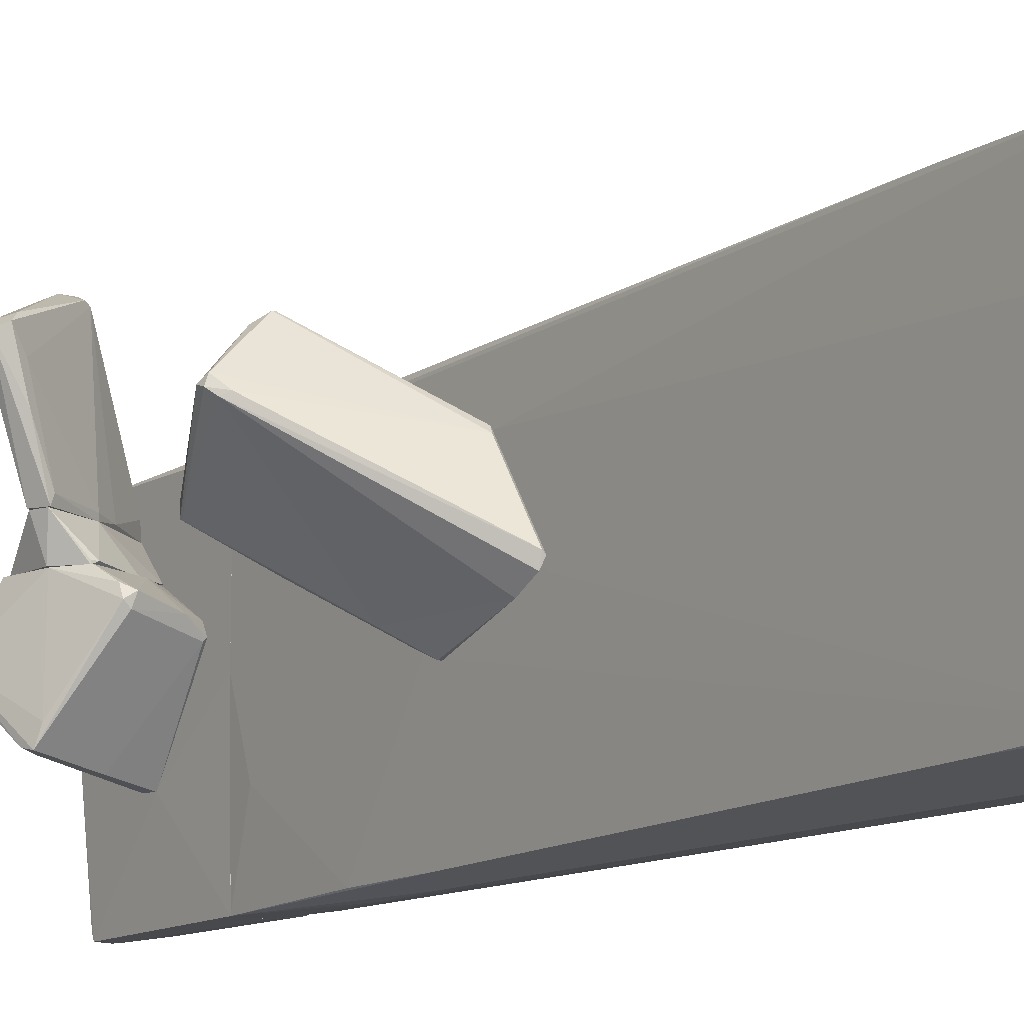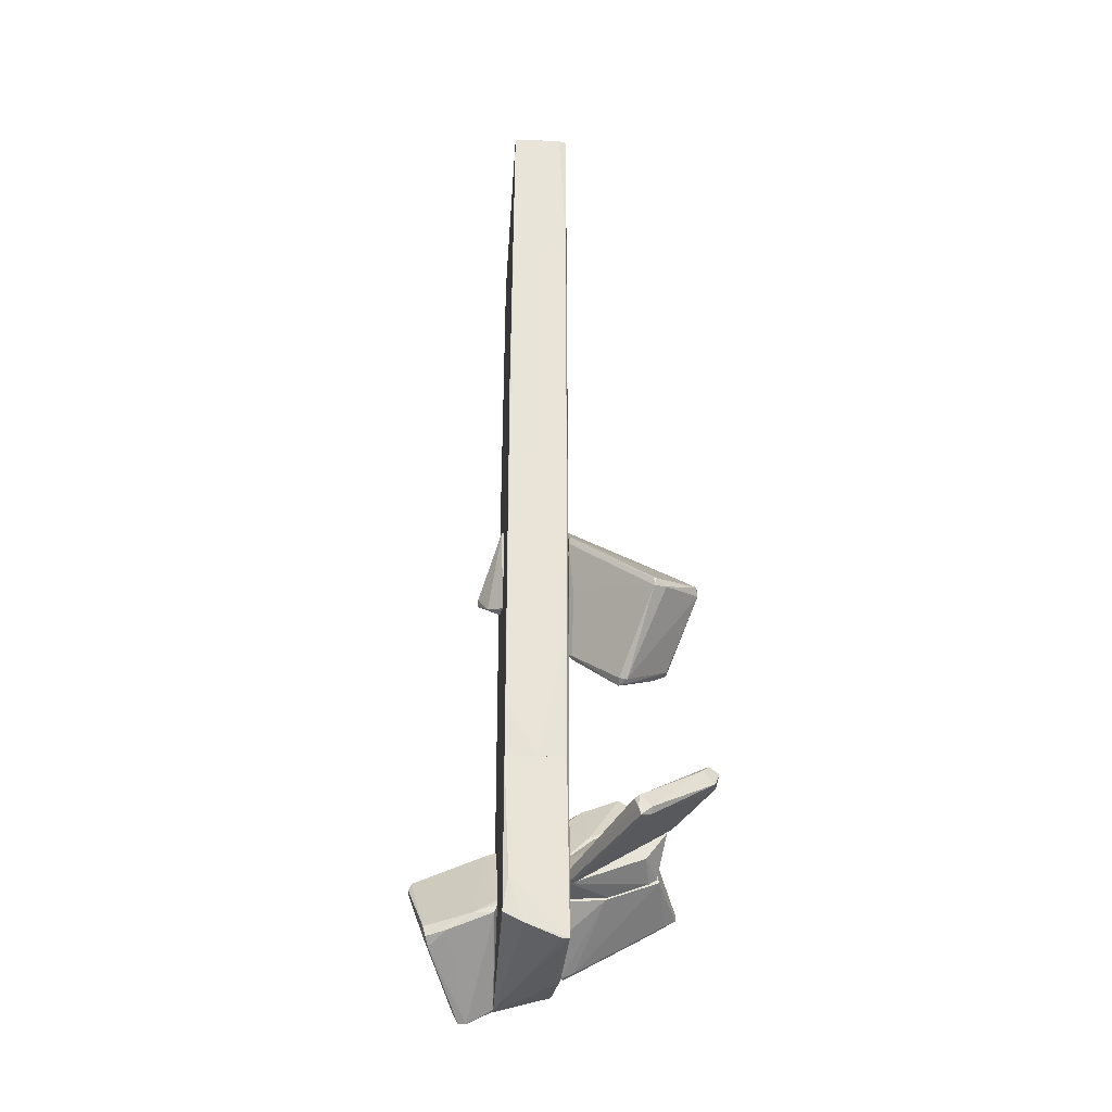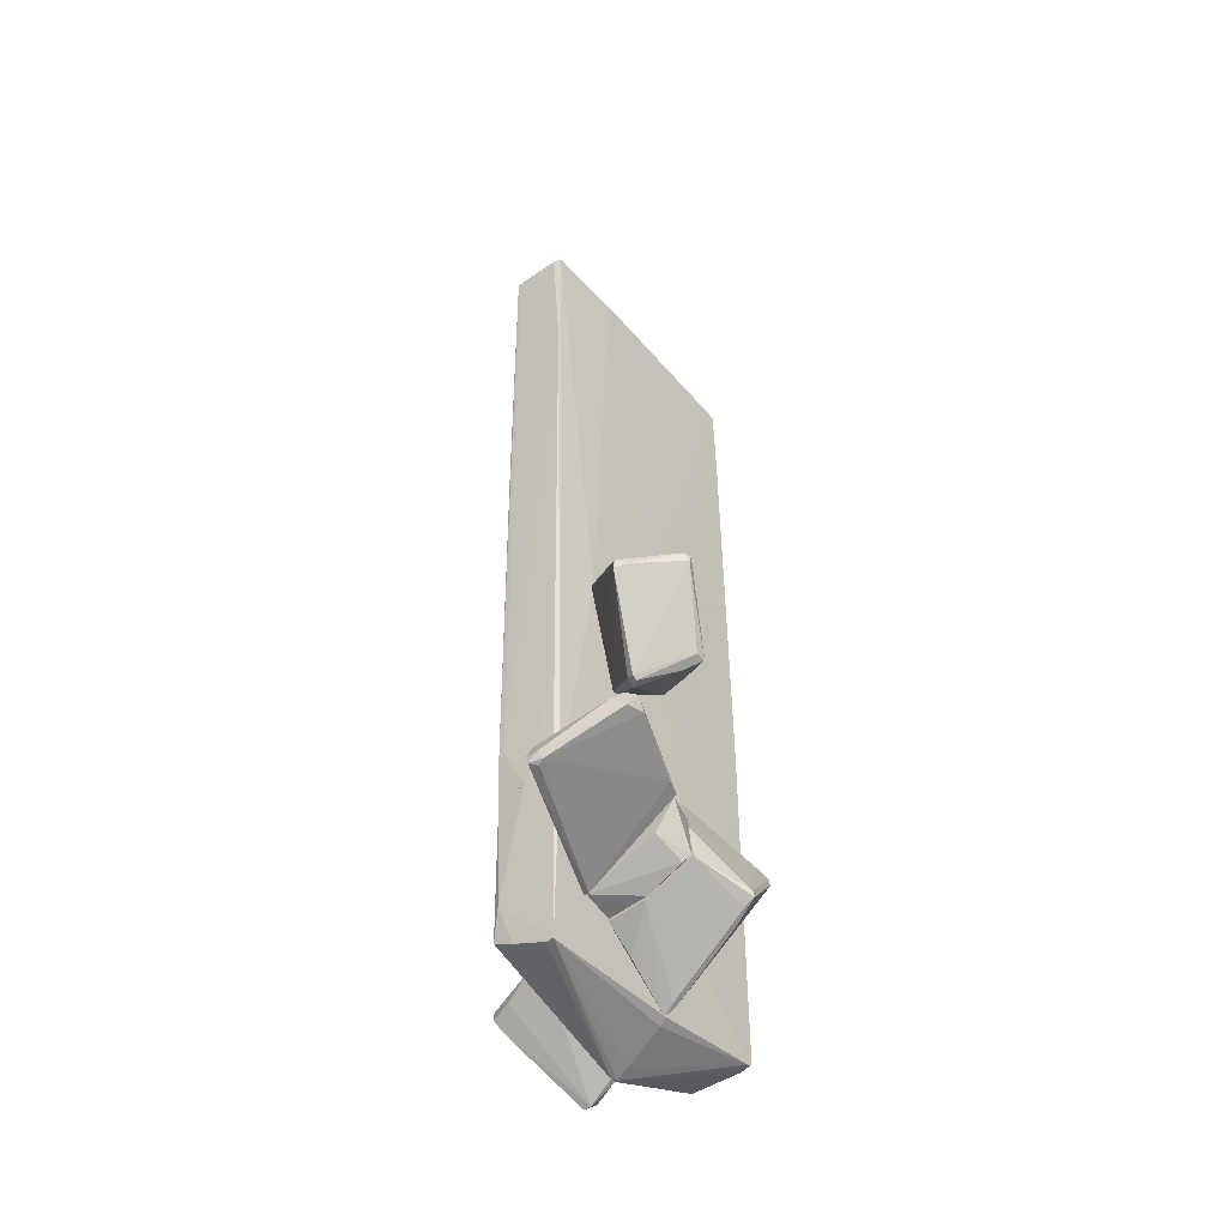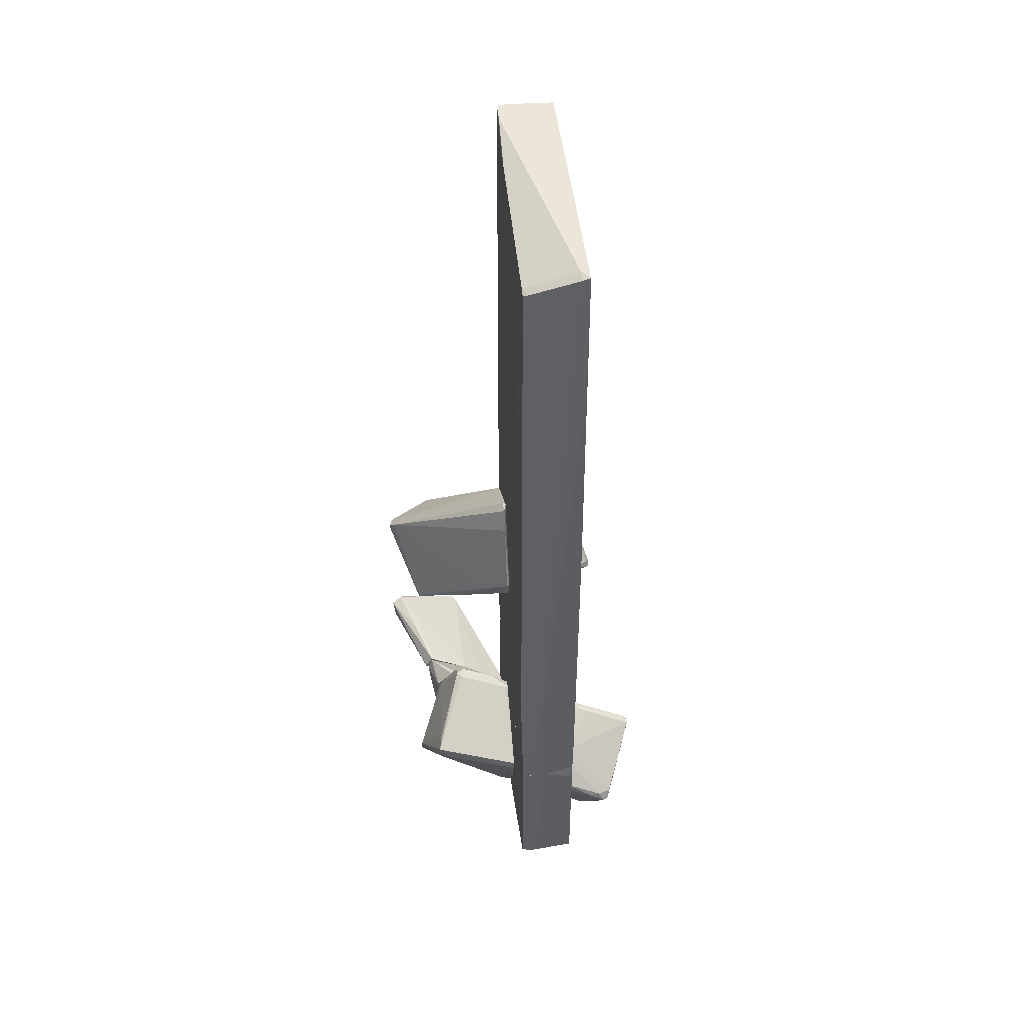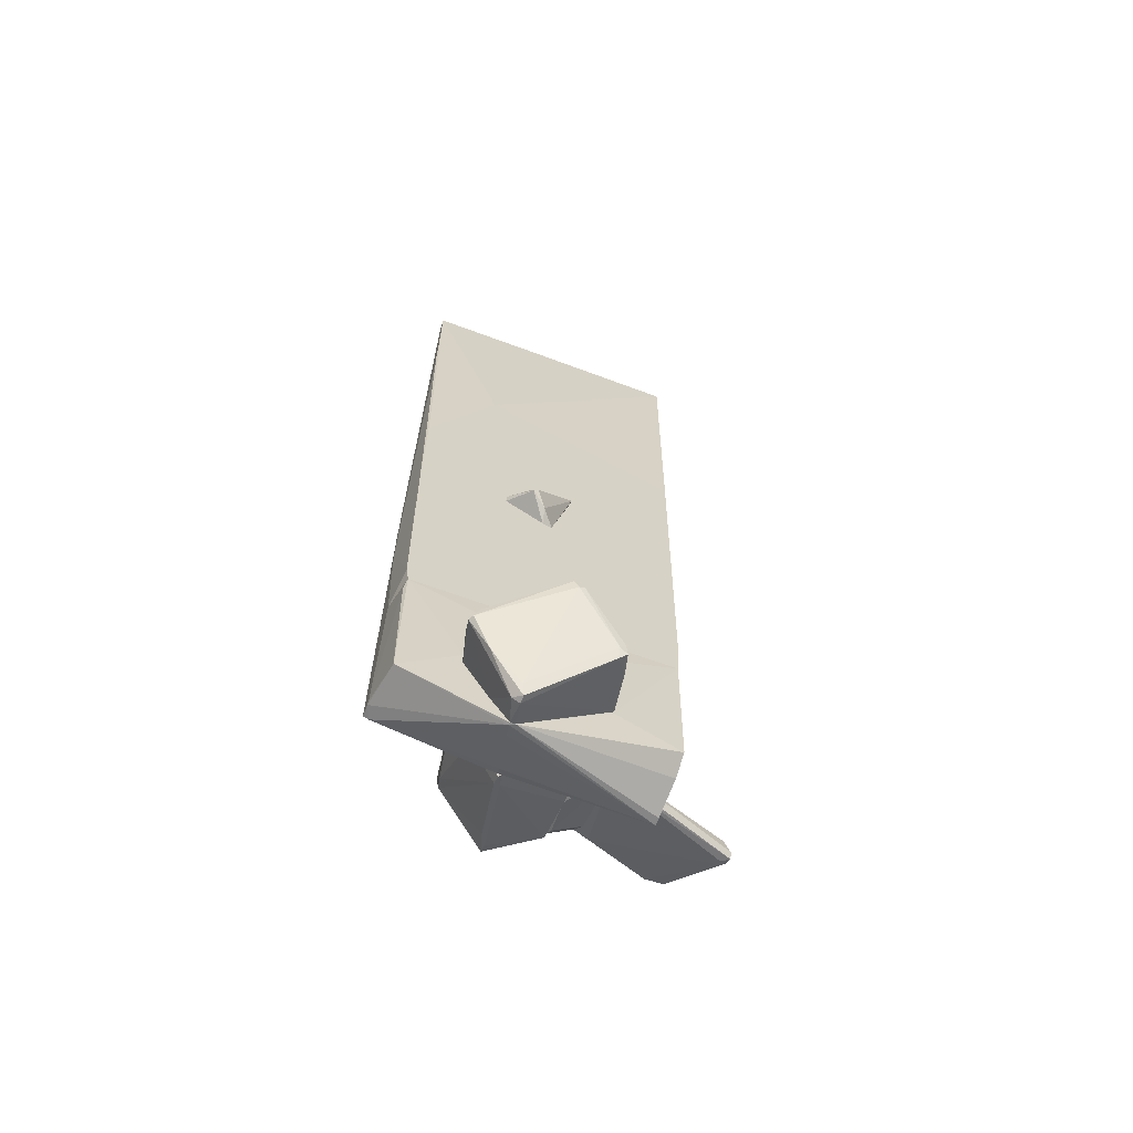
<metadata>
{"format":"obj","ext":"obj","renderer":"f3d","projection":"perspective","resolution":1024,"background":"white","views":[{"elev":-12.2,"azim":145.8,"up":"+Z"},{"elev":-28.8,"azim":-3.5,"up":"+Y"},{"elev":-46.4,"azim":39.9,"up":"+Y"},{"elev":46.1,"azim":174.1,"up":"+Y"},{"elev":-65.2,"azim":-110.4,"up":"+Y"}]}
</metadata>
<code>
o convex_0
v 1.207 -1.456 0.2309
v 1.553 -1.075 1.996
v 1.518 -1.075 1.996
v 0.4449 0.6208 0.1271
v 0.4449 -1.594 0.7154
v 2.175 -0.9019 1.338
v 1.207 -2.252 1.2
v 0.4449 -0.03692 1.13
v 0.4796 -0.6255 -0.3924
v 1.795 -1.871 0.6462
v 0.4449 -0.9017 -0.2883
v 0.4796 0.3093 -0.1153
v 2.141 -0.9019 1.442
v 1.103 -2.252 1.13
v 1.518 -1.179 1.996
v 2.175 -1.006 1.373
v 0.4796 0.03226 1.061
v 1.103 -2.182 1.234
v 0.4796 0.6208 0.1617
v 2.106 -0.8328 1.269
v 0.4796 0.586 0.02308
v 1.691 -1.144 1.892
v 1.795 -1.871 0.7848
v 0.5142 -0.7984 1.027
v 0.5142 -1.663 0.6808
v 1.207 -2.217 1.269
v 1.587 -2.01 0.7848
v 0.5142 -1.663 0.7846
v 0.7911 -0.9017 -0.1497
v 0.4449 -0.6255 -0.3924
v 2.037 -0.7639 1.304
v 0.4449 -0.1061 1.13
v 1.795 -1.836 0.6462
f 29 20 33
f 3 2 8
f 4 5 8
f 1 9 10
f 5 4 11
f 9 1 11
f 2 3 15
f 3 8 15
f 10 6 16
f 6 13 16
f 8 2 17
f 4 8 17
f 2 13 17
f 4 17 19
f 19 20 21
f 12 4 21
f 4 19 21
f 20 12 21
f 13 2 22
f 2 15 22
f 16 13 22
f 10 16 23
f 5 11 25
f 14 5 25
f 11 14 25
f 14 7 26
f 18 14 26
f 15 18 26
f 22 15 26
f 16 22 26
f 7 23 26
f 23 16 26
f 1 10 27
f 11 1 27
f 7 14 27
f 14 11 27
f 23 7 27
f 10 23 27
f 5 14 28
f 14 18 28
f 18 15 28
f 24 5 28
f 15 24 28
f 10 9 29
f 9 12 29
f 12 20 29
f 11 4 30
f 9 11 30
f 4 12 30
f 12 9 30
f 13 6 31
f 17 13 31
f 19 17 31
f 6 20 31
f 20 19 31
f 8 5 32
f 15 8 32
f 5 24 32
f 24 15 32
f 6 10 33
f 20 6 33
f 10 29 33
o convex_1
v -0.8706 -5.333 -1.084
v -0.4553 -5.195 0.819
v -0.4553 -5.125 0.7845
v -1.598 -4.779 0.05748
v -0.9052 -6.406 -0.3923
v -0.4553 -4.26 0.1267
v -0.4553 -6.233 -0.3923
v -1.355 -5.575 0.6458
v -0.4553 -5.091 -0.9808
v -1.182 -5.298 -1.015
v -1.598 -4.71 -0.08101
v -0.5245 -4.676 -0.5654
v -0.4898 -5.298 0.819
v -1.043 -5.852 -0.8422
v -0.5937 -4.329 0.196
v -1.39 -5.436 0.6113
v -1.598 -4.814 -0.01177
v -0.8014 -6.406 -0.3923
v -1.32 -5.679 0.542
v -0.9745 -6.267 -0.4269
v -1.147 -5.436 -1.084
v -0.4553 -5.229 -0.9806
v -0.8014 -6.337 -0.4961
v -1.563 -4.676 0.02295
v -0.4553 -6.233 -0.3231
v -1.39 -5.54 0.542
v -1.078 -5.506 0.715
v -0.7668 -5.298 0.7843
v -1.078 -5.436 -1.119
v -0.4553 -4.744 -0.6691
v -1.009 -5.298 -1.084
v -0.9052 -4.433 0.02295
v -0.4553 -5.852 -0.6346
f 56 62 66
f 36 35 39
f 39 35 40
f 39 40 42
f 43 44 45
f 36 39 48
f 37 44 50
f 38 51 52
f 47 38 53
f 50 47 53
f 38 52 53
f 44 43 54
f 50 44 54
f 47 50 54
f 34 42 55
f 42 40 55
f 38 47 56
f 51 38 56
f 40 51 56
f 44 37 57
f 48 39 57
f 37 49 57
f 40 35 58
f 35 46 58
f 51 40 58
f 46 51 58
f 41 49 59
f 49 37 59
f 37 50 59
f 52 41 59
f 50 53 59
f 53 52 59
f 51 46 60
f 41 52 60
f 52 51 60
f 35 36 61
f 46 35 61
f 36 48 61
f 49 41 61
f 48 57 61
f 57 49 61
f 60 46 61
f 41 60 61
f 54 43 62
f 47 54 62
f 34 55 62
f 56 47 62
f 39 42 63
f 45 39 63
f 45 63 64
f 42 34 64
f 43 45 64
f 34 62 64
f 62 43 64
f 63 42 64
f 45 44 65
f 39 45 65
f 44 57 65
f 57 39 65
f 55 40 66
f 40 56 66
f 62 55 66
o convex_2
v -0.03973 -3.533 1.719
v -0.4551 -6.233 -0.3923
v -0.4205 -6.233 -0.3923
v 0.02947 -3.533 -1.846
v 0.4102 -5.887 1.649
v 0.3756 -5.609 -1.846
v 0.4102 -3.533 1.615
v -0.4205 -3.533 1.719
v -0.4205 -3.533 -1.742
v -0.4205 -5.575 1.684
v 0.3756 -3.533 -1.846
v -0.4205 -5.713 -1.742
v 0.4102 -5.852 -0.2534
v -0.4551 -4.26 0.1958
v 0.4102 -4.606 -0.8076
v -0.4551 -5.056 -0.9804
v -0.4551 -5.263 0.8191
v -0.1436 -5.713 1.684
v 0.3756 -3.533 1.684
v 0.4102 -3.533 -0.04643
v 0.2024 -5.644 -1.846
v 0.3063 -5.921 -0.2537
v -0.3513 -5.125 1.719
v -0.4551 -6.233 -0.3228
v 0.3063 -5.886 1.65
v 0.3756 -5.644 -1.777
v -0.3859 -3.741 -1.777
v -0.2474 -6.164 -0.3574
v 0.1678 -5.609 -1.846
f 78 93 95
f 74 73 75
f 72 70 77
f 70 75 77
f 69 68 78
f 73 71 79
f 74 75 80
f 72 77 81
f 79 72 81
f 73 79 81
f 78 68 82
f 75 78 82
f 80 75 82
f 68 80 82
f 76 74 83
f 74 80 83
f 80 68 83
f 67 71 85
f 71 73 85
f 74 67 85
f 73 74 85
f 75 73 86
f 77 75 86
f 81 77 86
f 73 81 86
f 70 72 87
f 69 78 87
f 79 71 88
f 71 67 89
f 67 74 89
f 74 76 89
f 84 71 89
f 76 84 89
f 68 69 90
f 69 71 90
f 83 68 90
f 76 83 90
f 84 76 90
f 84 90 91
f 71 84 91
f 90 71 91
f 72 79 92
f 69 87 92
f 87 72 92
f 79 88 92
f 75 70 93
f 78 75 93
f 71 69 94
f 88 71 94
f 69 92 94
f 92 88 94
f 70 87 95
f 87 78 95
f 93 70 95
o convex_3
v 1.864 -4.018 1.858
v 0.4102 -5.021 1.165
v 0.4102 -4.917 1.165
v 1.137 -4.675 2.965
v 2.176 -4.156 2.273
v 1.726 -4.295 1.165
v 1.241 -4.779 2.861
v 1.172 -4.502 2.896
v 1.068 -4.398 1.165
v 2.072 -3.948 2.481
v 1.622 -4.121 1.165
v 0.4795 -5.021 1.165
v 2.141 -4.191 2.515
v 1.795 -4.295 1.373
v 0.445 -4.883 1.339
v 2.21 -4.018 2.411
v 1.31 -4.675 2.965
v 1.103 -4.537 2.861
v 1.172 -4.779 2.965
v 1.068 -4.398 1.235
v 1.968 -4.052 2.584
v 1.31 -4.744 2.896
v 1.899 -4.018 2.238
v 1.587 -4.121 1.269
v 0.8257 -4.571 1.2
f 113 115 120
f 97 98 101
f 101 98 104
f 101 104 106
f 97 101 107
f 101 100 109
f 107 101 109
f 98 97 110
f 100 101 111
f 96 105 111
f 106 96 111
f 101 106 111
f 108 100 111
f 105 108 111
f 103 99 112
f 99 103 113
f 103 105 113
f 110 99 113
f 97 107 114
f 107 102 114
f 110 97 114
f 99 110 114
f 112 99 114
f 105 103 116
f 108 105 116
f 103 112 116
f 112 108 116
f 102 107 117
f 100 108 117
f 109 100 117
f 107 109 117
f 108 112 117
f 114 102 117
f 112 114 117
f 105 96 118
f 113 105 118
f 115 113 118
f 115 118 119
f 96 106 119
f 106 104 119
f 104 115 119
f 118 96 119
f 104 98 120
f 98 110 120
f 110 113 120
f 115 104 120
o convex_4
v -0.4552 -0.625 -0.08098
v -0.4205 0.4827 0.3346
v -0.4552 0.4827 0.3346
v -0.4552 -0.1404 -0.6001
v -0.7666 -0.3135 -0.2539
v -0.4205 -0.5904 0.05753
v -0.4205 -0.2096 -0.6001
v -0.7666 -0.3827 -0.3231
v -0.6282 -0.5211 -0.1156
v -0.4552 0.4827 0.2652
v -0.732 -0.2788 -0.3231
f 130 124 131
f 122 123 126
f 126 121 127
f 124 122 127
f 122 126 127
f 127 121 128
f 124 127 128
f 123 125 129
f 126 123 129
f 121 126 129
f 125 128 129
f 128 121 129
f 123 122 130
f 122 124 130
f 125 123 130
f 125 130 131
f 124 128 131
f 128 125 131
o convex_5
v 0.4449 -0.8658 -0.323
v -0.3513 6.402 1.892
v 0.2717 6.437 1.858
v -0.3859 6.437 -1.881
v -0.4205 -3.533 1.719
v -0.4205 -3.533 -1.742
v 0.4102 6.09 -1.708
v 0.4102 -3.533 1.615
v 0.3756 -3.533 -1.846
v 0.3756 6.437 1.823
v -0.4205 2.143 1.823
v 0.4449 -0.001163 1.096
v 0.3756 -3.533 1.684
v -0.4205 3.287 -0.8767
v -0.3859 6.402 1.892
v 0.4102 6.331 0.6111
v 0.4102 -0.7633 -1.811
v 0.09864 -1.905 -1.881
v -0.3513 -2.839 1.753
v -0.4205 -0.5203 -1.811
v -0.282 6.402 -1.881
v 0.4102 -3.22 -0.911
v 0.4449 0.6214 0.02269
v 0.4449 -1.559 0.6801
v 0.341 6.123 -1.742
v 0.02943 -3.533 -1.846
v 0.4102 -1.871 -1.811
v 0.3756 4.566 1.823
v -0.282 6.437 -1.742
v -0.4205 1.418 -1.811
v -0.3859 4.601 -1.881
v -0.4205 -3.29 -1.777
v 0.4102 6.331 0.7843
v 0.1333 -1.213 -1.881
v 0.4102 6.124 -1.604
v -0.3859 6.437 -0.3577
v 0.4102 -3.533 -0.046
v -0.005127 -3.533 1.719
v 0.4449 -0.5545 -0.3921
v 0.3756 6.437 1.545
v 0.4102 4.878 -1.742
v 0.3756 -1.802 1.719
v -0.2474 5.986 -1.881
v -0.4205 -2.874 1.753
v 0.4102 -2.459 1.615
v 0.1333 6.437 1.858
f 167 146 177
f 136 137 139
f 139 137 140
f 135 134 141
f 137 136 142
f 136 139 144
f 137 142 145
f 145 142 146
f 133 134 146
f 134 133 150
f 137 145 151
f 149 135 152
f 143 132 154
f 132 143 155
f 143 139 155
f 153 132 155
f 140 137 157
f 149 140 157
f 140 148 158
f 132 153 158
f 153 140 158
f 141 134 159
f 139 141 159
f 134 150 159
f 135 141 160
f 152 135 160
f 145 135 161
f 135 151 161
f 151 145 161
f 135 149 162
f 151 135 162
f 149 151 162
f 137 151 163
f 151 149 163
f 157 137 163
f 149 157 163
f 141 143 164
f 147 141 164
f 143 154 164
f 154 147 164
f 148 140 165
f 140 149 165
f 149 152 165
f 154 138 166
f 147 154 166
f 138 156 166
f 156 152 166
f 152 160 166
f 134 135 167
f 135 145 167
f 145 146 167
f 139 140 168
f 140 153 168
f 155 139 168
f 153 155 168
f 136 144 169
f 159 150 169
f 154 132 170
f 138 154 170
f 132 158 170
f 158 148 170
f 141 147 171
f 160 141 171
f 147 166 171
f 166 160 171
f 156 138 172
f 138 170 172
f 170 148 172
f 144 139 173
f 139 159 173
f 169 144 173
f 159 169 173
f 152 156 174
f 148 165 174
f 165 152 174
f 156 172 174
f 172 148 174
f 142 136 175
f 146 142 175
f 133 146 175
f 150 133 175
f 136 169 175
f 169 150 175
f 141 139 176
f 139 143 176
f 143 141 176
f 146 134 177
f 134 167 177
o convex_6
v 0.4102 -5.333 -0.5307
v 1.31 -4.018 0.75
v 1.241 -3.741 0.5767
v 1.656 -4.433 -0.5999
v 1.899 -5.125 0.05754
v 0.4102 -5.125 0.75
v 0.4102 -3.879 0.2652
v 0.4102 -4.606 -0.8078
v 0.4449 -5.852 -0.2191
v 1.622 -4.848 0.75
v 1.622 -4.295 -0.6346
v 0.4102 -4.537 0.75
v 1.172 -3.672 0.3691
v 1.518 -4.329 0.75
v 0.9297 -5.09 0.75
v 0.6527 -3.775 0.4037
v 0.4796 -4.71 -0.8078
v 0.4102 -5.852 -0.1844
v 1.899 -5.056 0.09201
v 1.553 -5.298 -0.04599
v 0.7219 -4.26 0.75
v 1.241 -3.672 0.4383
v 0.5835 -5.783 -0.1498
v 1.587 -4.225 -0.4269
v 0.5835 -5.783 -0.2191
v 1.483 -4.502 -0.6344
v 1.137 -3.637 0.5075
v 0.4449 -5.436 0.4037
v 0.4102 -3.949 0.4037
v 0.4449 -3.879 0.2306
v 0.5143 -5.229 -0.5652
v 0.9297 -4.468 -0.7382
v 1.76 -5.194 0.05754
f 187 200 210
f 178 183 184
f 178 184 185
f 179 183 187
f 183 179 189
f 184 183 189
f 180 179 191
f 179 187 191
f 187 183 192
f 178 185 194
f 183 178 195
f 178 186 195
f 182 181 196
f 187 182 196
f 181 188 196
f 191 187 196
f 181 182 197
f 182 186 197
f 189 179 198
f 188 190 199
f 180 191 199
f 187 192 200
f 195 186 200
f 192 195 200
f 196 188 201
f 191 196 201
f 188 199 201
f 199 191 201
f 181 197 202
f 197 186 202
f 188 181 203
f 194 188 203
f 181 202 203
f 179 180 204
f 190 193 204
f 198 179 204
f 193 198 204
f 199 190 204
f 180 199 204
f 192 183 205
f 183 195 205
f 195 192 205
f 184 189 206
f 193 184 206
f 189 198 206
f 198 193 206
f 185 184 207
f 184 193 207
f 193 190 207
f 186 178 208
f 178 194 208
f 202 186 208
f 194 203 208
f 203 202 208
f 190 188 209
f 194 185 209
f 188 194 209
f 185 207 209
f 207 190 209
f 186 182 210
f 182 187 210
f 200 186 210
o convex_7
v 0.9643 -5.056 0.75
v 1.31 -4.052 0.7846
v 1.31 -4.052 0.75
v 0.4104 -4.571 0.7846
v 1.414 -4.675 1.165
v 0.4105 -4.917 1.165
v 1.587 -4.813 0.75
v 1.622 -4.156 1.165
v 0.4104 -5.09 0.75
v 1.068 -4.398 1.165
v 0.4452 -5.021 1.165
v 1.552 -4.295 0.75
v 1.691 -4.329 1.165
v 0.7565 -4.295 0.75
v 1.483 -4.883 0.7846
v 1.241 -4.052 0.7846
f 224 220 226
f 211 213 217
f 213 212 218
f 216 215 218
f 213 211 219
f 216 214 219
f 214 216 220
f 216 218 220
f 215 216 221
f 219 211 221
f 216 219 221
f 217 213 222
f 213 218 222
f 222 218 223
f 215 217 223
f 218 215 223
f 217 222 223
f 213 219 224
f 219 214 224
f 214 220 224
f 211 217 225
f 217 215 225
f 221 211 225
f 215 221 225
f 212 213 226
f 218 212 226
f 220 218 226
f 213 224 226

</code>
